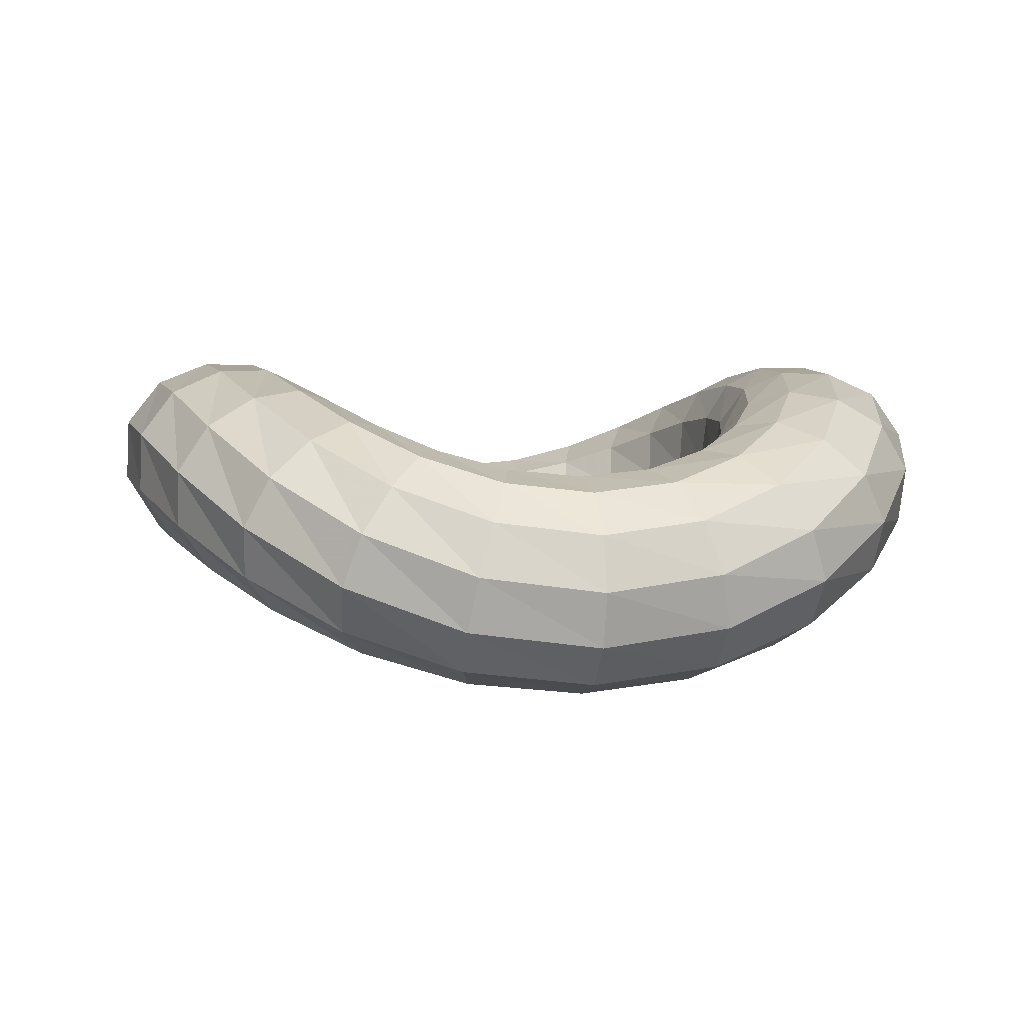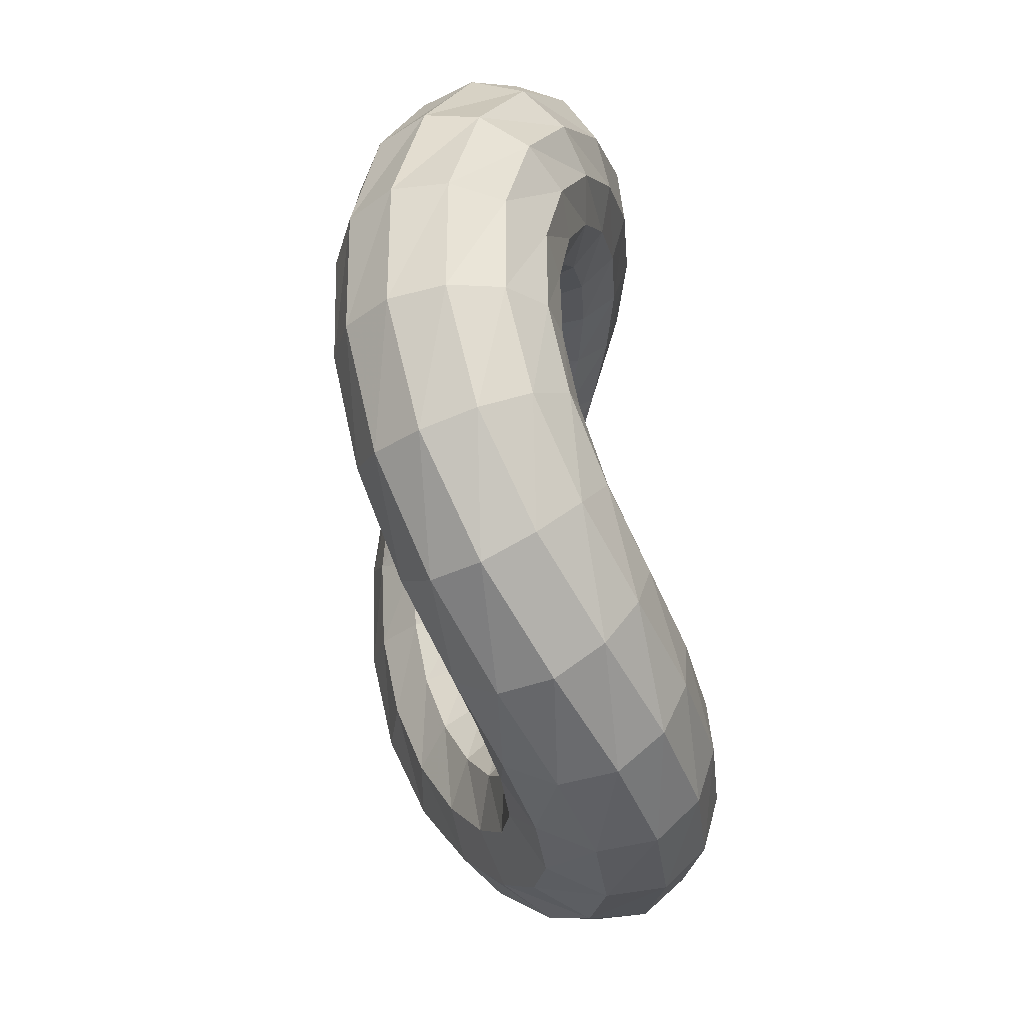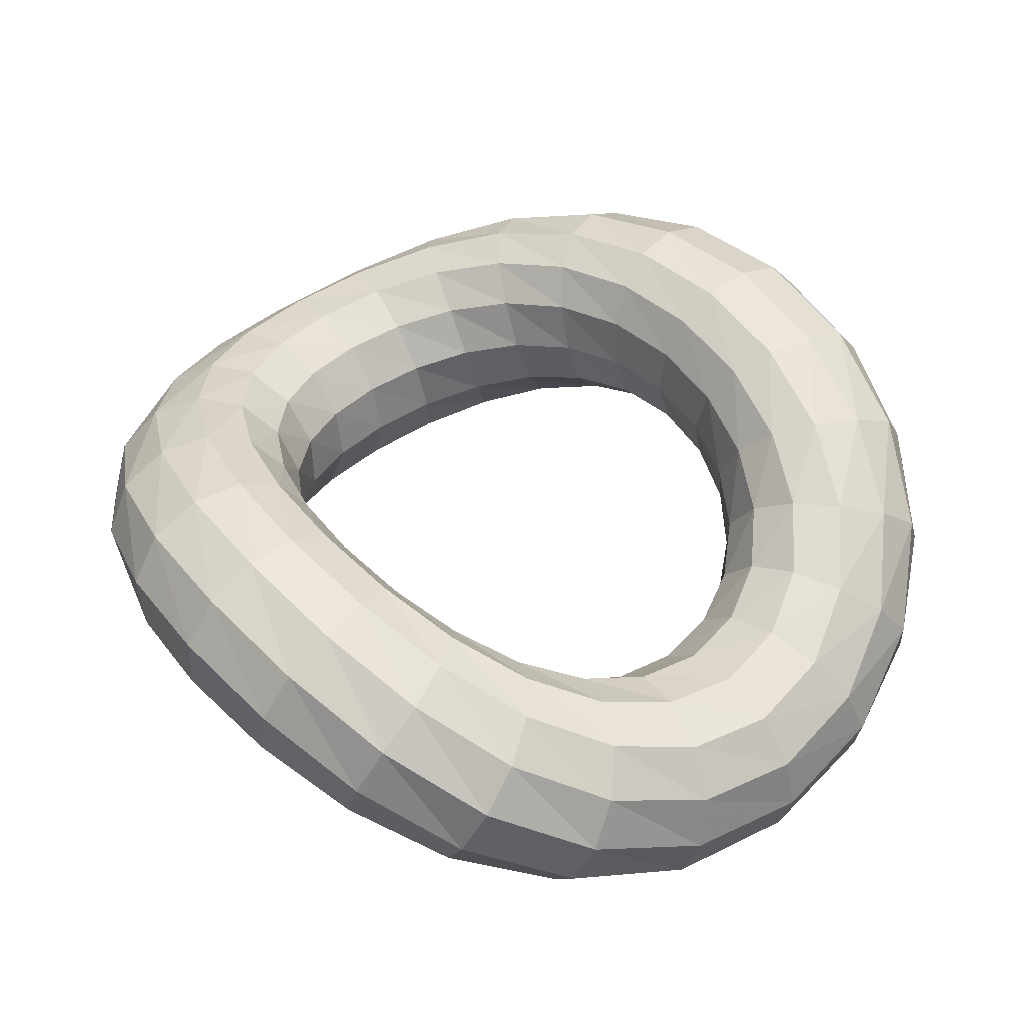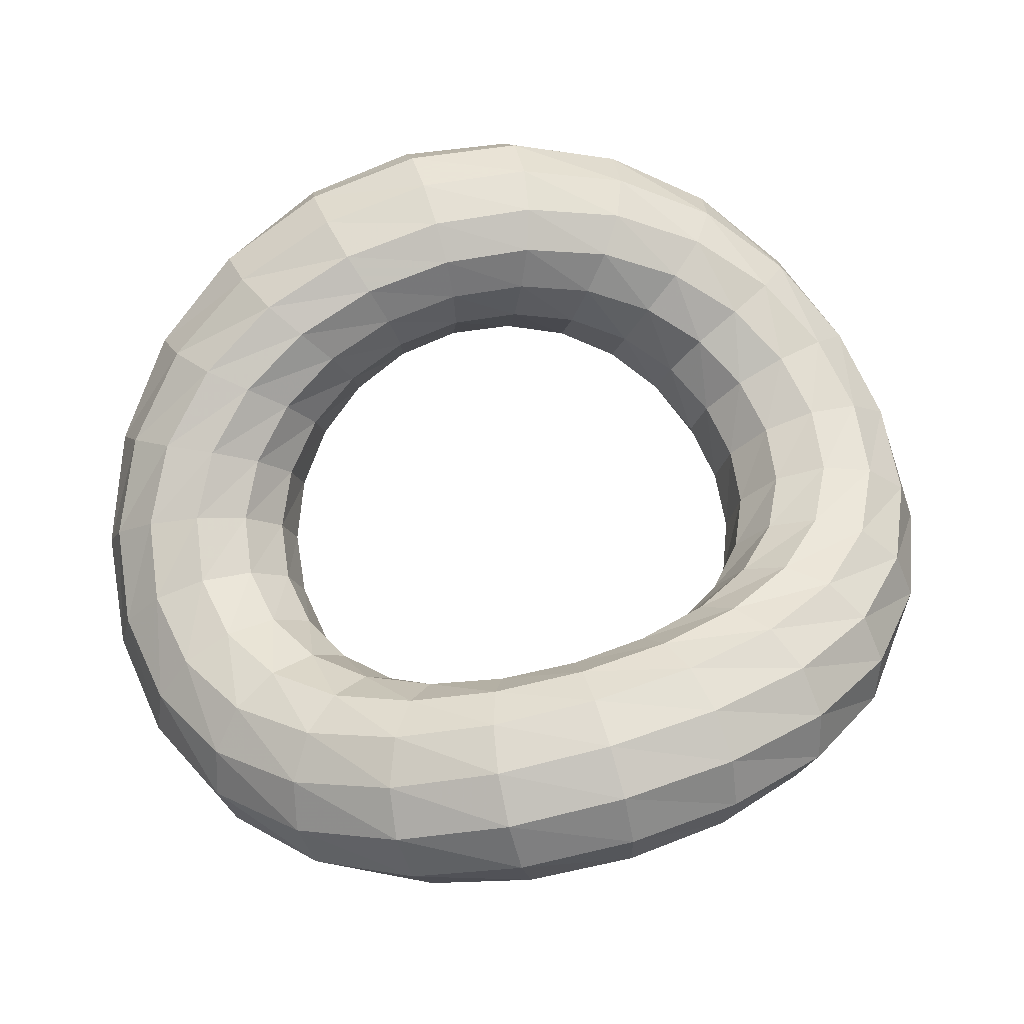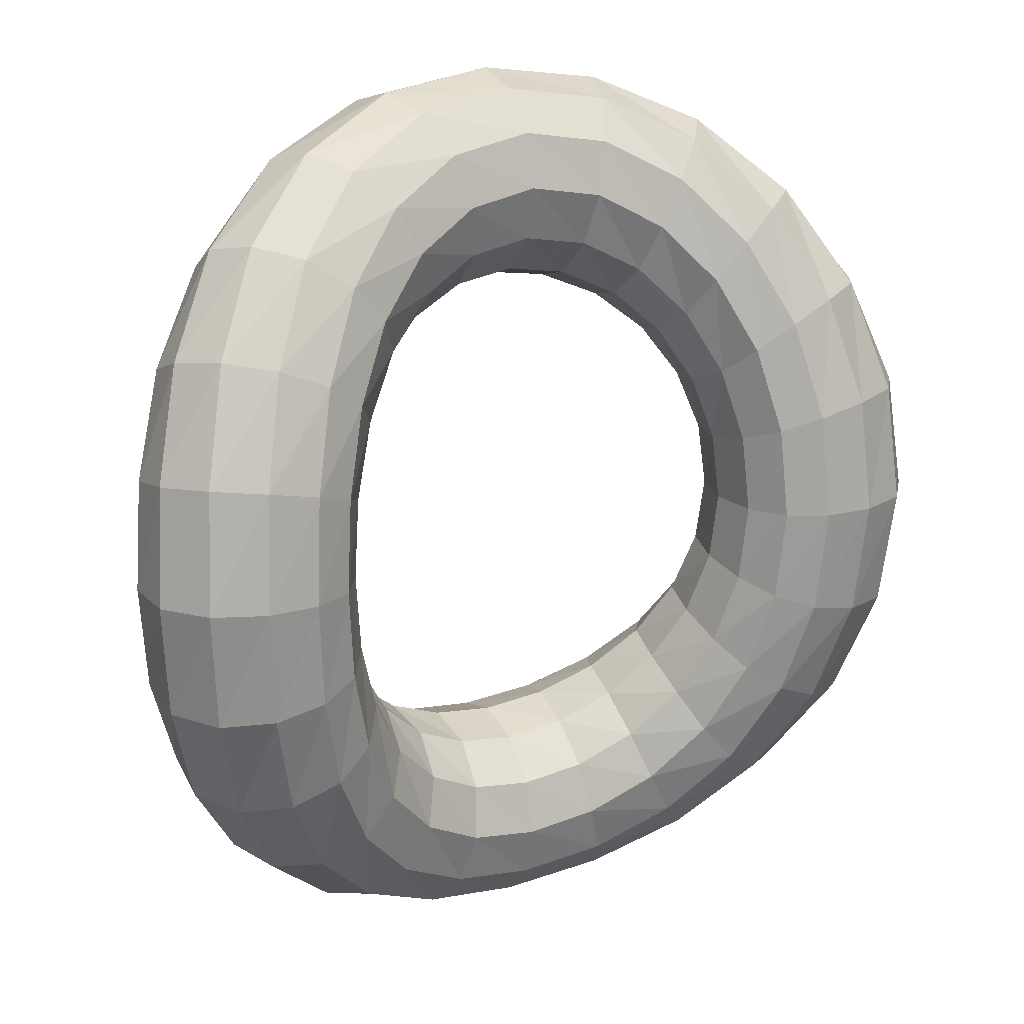
<metadata>
{"format":"obj","ext":"obj","renderer":"f3d","projection":"perspective","resolution":1024,"background":"white","views":[{"elev":2.1,"azim":-11.1,"up":"+Y"},{"elev":63.2,"azim":83.2,"up":"+Z"},{"elev":48.2,"azim":-39.6,"up":"+Y"},{"elev":66.7,"azim":73.2,"up":"+Y"},{"elev":18.7,"azim":152.6,"up":"+Z"}]}
</metadata>
<code>
v -0 0 -1.3
v 0 0.15 -1.26
v 0 0.2598 -1.15
v 0 0.3 -1
v 0 0.2598 -0.85
v 0 0.15 -0.7402
v -0 0 -0.7
v 0 -0.15 -0.7402
v 0 -0.2598 -0.85
v 0 -0.3 -1
v 0 -0.2598 -1.15
v 0 -0.15 -1.26
v 0.3331 0.0414 -1.256
v 0.2874 0.1846 -1.217
v 0.2389 0.286 -1.111
v 0.2005 0.3191 -0.9659
v 0.1772 0.2742 -0.821
v 0.1699 0.162 -0.715
v 0.1807 0.012 -0.6761
v 0.212 -0.135 -0.715
v 0.2609 -0.2387 -0.821
v 0.314 -0.27 -0.9659
v 0.3516 -0.2212 -1.111
v 0.3586 -0.1068 -1.217
v 0.6256 0.1523 -1.126
v 0.5406 0.2774 -1.091
v 0.4515 0.3567 -0.9959
v 0.381 0.3708 -0.866
v 0.3383 0.3131 -0.7361
v 0.3252 0.1945 -0.641
v 0.3462 0.0448 -0.6062
v 0.4059 -0.0945 -0.641
v 0.498 -0.1814 -0.7361
v 0.5966 -0.1891 -0.866
v 0.6646 -0.1172 -0.9959
v 0.6746 0.009 -1.091
v 0.8508 0.2989 -0.9192
v 0.7371 0.4003 -0.8908
v 0.6194 0.4506 -0.8132
v 0.5267 0.44 -0.7071
v 0.4706 0.3655 -0.601
v 0.4543 0.2385 -0.5234
v 0.4842 0.0891 -0.495
v 0.5669 -0.0396 -0.5234
v 0.6927 -0.1043 -0.601
v 0.8247 -0.0807 -0.7071
v 0.9118 0.0211 -0.8132
v 0.9198 0.1624 -0.8908
v 1.002 0.4398 -0.65
v 0.87 0.5188 -0.6299
v 0.7357 0.5418 -0.575
v 0.6304 0.5077 -0.5
v 0.5669 0.417 -0.425
v 0.5495 0.2819 -0.3701
v 0.5863 0.1328 -0.35
v 0.6856 0.0146 -0.3701
v 0.8345 -0.0284 -0.425
v 0.987 0.0252 -0.5
v 1.083 0.1553 -0.575
v 1.086 0.3102 -0.6299
v 1.085 0.5395 -0.3365
v 0.944 0.6028 -0.3261
v 0.8021 0.6067 -0.2976
v 0.6912 0.5562 -0.2588
v 0.6246 0.4542 -0.22
v 0.6073 0.3134 -0.1916
v 0.6486 0.1646 -0.1812
v 0.7578 0.0538 -0.1916
v 0.9195 0.0264 -0.22
v 1.082 0.1012 -0.2588
v 1.181 0.2509 -0.2976
v 1.178 0.415 -0.3261
v 1.111 0.5753 -0
v 0.9674 0.6329 -0
v 0.8235 0.6302 -0
v 0.7112 0.5738 -0
v 0.6438 0.4677 -0
v 0.6266 0.3248 -0
v 0.6695 0.1761 -0
v 0.7819 0.0681 -0
v 0.9477 0.0463 -0
v 1.113 0.1287 -0
v 1.212 0.2854 -0
v 1.207 0.4526 -0
v 1.085 0.5395 0.3365
v 0.944 0.6028 0.3261
v 0.8021 0.6067 0.2976
v 0.6912 0.5562 0.2588
v 0.6246 0.4542 0.22
v 0.6073 0.3134 0.1916
v 0.6486 0.1646 0.1812
v 0.7578 0.0538 0.1916
v 0.9195 0.0264 0.22
v 1.082 0.1012 0.2588
v 1.181 0.2509 0.2976
v 1.178 0.415 0.3261
v 1.002 0.4398 0.65
v 0.87 0.5188 0.6299
v 0.7357 0.5418 0.575
v 0.6304 0.5077 0.5
v 0.5669 0.417 0.425
v 0.5495 0.2819 0.3701
v 0.5863 0.1328 0.35
v 0.6856 0.0146 0.3701
v 0.8345 -0.0284 0.425
v 0.987 0.0252 0.5
v 1.083 0.1553 0.575
v 1.086 0.3102 0.6299
v 0.8508 0.2989 0.9192
v 0.7371 0.4003 0.8908
v 0.6194 0.4506 0.8132
v 0.5267 0.44 0.7071
v 0.4706 0.3655 0.601
v 0.4543 0.2385 0.5234
v 0.4842 0.0891 0.495
v 0.5669 -0.0396 0.5234
v 0.6927 -0.1043 0.601
v 0.8247 -0.0807 0.7071
v 0.9118 0.0211 0.8132
v 0.9198 0.1624 0.8908
v 0.6256 0.1523 1.126
v 0.5406 0.2774 1.091
v 0.4515 0.3567 0.9959
v 0.381 0.3708 0.866
v 0.3383 0.3131 0.7361
v 0.3252 0.1945 0.641
v 0.3462 0.0448 0.6062
v 0.4059 -0.0945 0.641
v 0.498 -0.1814 0.7361
v 0.5966 -0.1891 0.866
v 0.6646 -0.1172 0.9959
v 0.6746 0.009 1.091
v 0.3331 0.0414 1.256
v 0.2874 0.1846 1.217
v 0.2389 0.286 1.111
v 0.2005 0.3191 0.9659
v 0.1772 0.2742 0.821
v 0.1699 0.162 0.715
v 0.1807 0.012 0.6761
v 0.212 -0.135 0.715
v 0.2609 -0.2387 0.821
v 0.314 -0.27 0.9659
v 0.3516 -0.2212 1.111
v 0.3586 -0.1068 1.217
v -0 0 1.3
v 0 0.15 1.26
v 0 0.2598 1.15
v 0 0.3 1
v 0 0.2598 0.85
v 0 0.15 0.7402
v -0 0 0.7
v 0 -0.15 0.7402
v 0 -0.2598 0.85
v 0 -0.3 1
v 0 -0.2598 1.15
v 0 -0.15 1.26
v -0.3331 0.0414 1.256
v -0.2874 0.1846 1.217
v -0.2389 0.286 1.111
v -0.2005 0.3191 0.9659
v -0.1772 0.2742 0.821
v -0.1699 0.162 0.715
v -0.1807 0.012 0.6761
v -0.212 -0.135 0.715
v -0.2609 -0.2387 0.821
v -0.314 -0.27 0.9659
v -0.3516 -0.2212 1.111
v -0.3586 -0.1068 1.217
v -0.6256 0.1523 1.126
v -0.5406 0.2774 1.091
v -0.4515 0.3567 0.9959
v -0.381 0.3708 0.866
v -0.3383 0.3131 0.7361
v -0.3252 0.1945 0.641
v -0.3462 0.0448 0.6062
v -0.4059 -0.0945 0.641
v -0.498 -0.1814 0.7361
v -0.5966 -0.1891 0.866
v -0.6646 -0.1172 0.9959
v -0.6746 0.009 1.091
v -0.8508 0.2989 0.9192
v -0.7371 0.4003 0.8908
v -0.6194 0.4506 0.8132
v -0.5267 0.44 0.7071
v -0.4706 0.3655 0.601
v -0.4543 0.2385 0.5234
v -0.4842 0.0891 0.495
v -0.5669 -0.0396 0.5234
v -0.6927 -0.1043 0.601
v -0.8247 -0.0807 0.7071
v -0.9118 0.0211 0.8132
v -0.9198 0.1624 0.8908
v -1.002 0.4398 0.65
v -0.87 0.5188 0.6299
v -0.7357 0.5418 0.575
v -0.6304 0.5077 0.5
v -0.5669 0.417 0.425
v -0.5495 0.2819 0.3701
v -0.5863 0.1328 0.35
v -0.6856 0.0146 0.3701
v -0.8345 -0.0284 0.425
v -0.987 0.0252 0.5
v -1.083 0.1553 0.575
v -1.086 0.3102 0.6299
v -1.085 0.5395 0.3365
v -0.944 0.6028 0.3261
v -0.8021 0.6067 0.2976
v -0.6912 0.5562 0.2588
v -0.6246 0.4542 0.22
v -0.6073 0.3134 0.1916
v -0.6486 0.1646 0.1812
v -0.7578 0.0538 0.1916
v -0.9195 0.0264 0.22
v -1.082 0.1012 0.2588
v -1.181 0.2509 0.2976
v -1.178 0.415 0.3261
v -1.111 0.5753 -0
v -0.9674 0.6329 -0
v -0.8235 0.6302 -0
v -0.7112 0.5738 -0
v -0.6438 0.4677 -0
v -0.6266 0.3248 -0
v -0.6695 0.1761 -0
v -0.7819 0.0681 -0
v -0.9477 0.0463 -0
v -1.113 0.1287 -0
v -1.212 0.2854 -0
v -1.207 0.4526 -0
v -1.085 0.5395 -0.3365
v -0.944 0.6028 -0.3261
v -0.8021 0.6067 -0.2976
v -0.6912 0.5562 -0.2588
v -0.6246 0.4542 -0.22
v -0.6073 0.3134 -0.1916
v -0.6486 0.1646 -0.1812
v -0.7578 0.0538 -0.1916
v -0.9195 0.0264 -0.22
v -1.082 0.1012 -0.2588
v -1.181 0.2509 -0.2976
v -1.178 0.415 -0.3261
v -1.002 0.4398 -0.65
v -0.87 0.5188 -0.6299
v -0.7357 0.5418 -0.575
v -0.6304 0.5077 -0.5
v -0.5669 0.417 -0.425
v -0.5495 0.2819 -0.3701
v -0.5863 0.1328 -0.35
v -0.6856 0.0146 -0.3701
v -0.8345 -0.0284 -0.425
v -0.987 0.0252 -0.5
v -1.083 0.1553 -0.575
v -1.086 0.3102 -0.6299
v -0.8508 0.2989 -0.9192
v -0.7371 0.4003 -0.8908
v -0.6194 0.4506 -0.8132
v -0.5267 0.44 -0.7071
v -0.4706 0.3655 -0.601
v -0.4543 0.2385 -0.5234
v -0.4842 0.0891 -0.495
v -0.5669 -0.0396 -0.5234
v -0.6927 -0.1043 -0.601
v -0.8247 -0.0807 -0.7071
v -0.9118 0.0211 -0.8132
v -0.9198 0.1624 -0.8908
v -0.6256 0.1523 -1.126
v -0.5406 0.2774 -1.091
v -0.4515 0.3567 -0.9959
v -0.381 0.3708 -0.866
v -0.3383 0.3131 -0.7361
v -0.3252 0.1945 -0.641
v -0.3462 0.0448 -0.6062
v -0.4059 -0.0945 -0.641
v -0.498 -0.1814 -0.7361
v -0.5966 -0.1891 -0.866
v -0.6646 -0.1172 -0.9959
v -0.6746 0.009 -1.091
v -0.3331 0.0414 -1.256
v -0.2874 0.1846 -1.217
v -0.2389 0.286 -1.111
v -0.2005 0.3191 -0.9659
v -0.1772 0.2742 -0.821
v -0.1699 0.162 -0.715
v -0.1807 0.012 -0.6761
v -0.212 -0.135 -0.715
v -0.2609 -0.2387 -0.821
v -0.314 -0.27 -0.9659
v -0.3516 -0.2212 -1.111
v -0.3586 -0.1068 -1.217
f 1 2 14 13
f 2 3 15 14
f 3 4 16 15
f 4 5 17 16
f 5 6 18 17
f 6 7 19 18
f 7 8 20 19
f 8 9 21 20
f 9 10 22 21
f 10 11 23 22
f 11 12 24 23
f 12 1 13 24
f 13 14 26 25
f 14 15 27 26
f 15 16 28 27
f 16 17 29 28
f 17 18 30 29
f 18 19 31 30
f 19 20 32 31
f 20 21 33 32
f 21 22 34 33
f 22 23 35 34
f 23 24 36 35
f 24 13 25 36
f 25 26 38 37
f 26 27 39 38
f 27 28 40 39
f 28 29 41 40
f 29 30 42 41
f 30 31 43 42
f 31 32 44 43
f 32 33 45 44
f 33 34 46 45
f 34 35 47 46
f 35 36 48 47
f 36 25 37 48
f 37 38 50 49
f 38 39 51 50
f 39 40 52 51
f 40 41 53 52
f 41 42 54 53
f 42 43 55 54
f 43 44 56 55
f 44 45 57 56
f 45 46 58 57
f 46 47 59 58
f 47 48 60 59
f 48 37 49 60
f 49 50 62 61
f 50 51 63 62
f 51 52 64 63
f 52 53 65 64
f 53 54 66 65
f 54 55 67 66
f 55 56 68 67
f 56 57 69 68
f 57 58 70 69
f 58 59 71 70
f 59 60 72 71
f 60 49 61 72
f 61 62 74 73
f 62 63 75 74
f 63 64 76 75
f 64 65 77 76
f 65 66 78 77
f 66 67 79 78
f 67 68 80 79
f 68 69 81 80
f 69 70 82 81
f 70 71 83 82
f 71 72 84 83
f 72 61 73 84
f 73 74 86 85
f 74 75 87 86
f 75 76 88 87
f 76 77 89 88
f 77 78 90 89
f 78 79 91 90
f 79 80 92 91
f 80 81 93 92
f 81 82 94 93
f 82 83 95 94
f 83 84 96 95
f 84 73 85 96
f 85 86 98 97
f 86 87 99 98
f 87 88 100 99
f 88 89 101 100
f 89 90 102 101
f 90 91 103 102
f 91 92 104 103
f 92 93 105 104
f 93 94 106 105
f 94 95 107 106
f 95 96 108 107
f 96 85 97 108
f 97 98 110 109
f 98 99 111 110
f 99 100 112 111
f 100 101 113 112
f 101 102 114 113
f 102 103 115 114
f 103 104 116 115
f 104 105 117 116
f 105 106 118 117
f 106 107 119 118
f 107 108 120 119
f 108 97 109 120
f 109 110 122 121
f 110 111 123 122
f 111 112 124 123
f 112 113 125 124
f 113 114 126 125
f 114 115 127 126
f 115 116 128 127
f 116 117 129 128
f 117 118 130 129
f 118 119 131 130
f 119 120 132 131
f 120 109 121 132
f 121 122 134 133
f 122 123 135 134
f 123 124 136 135
f 124 125 137 136
f 125 126 138 137
f 126 127 139 138
f 127 128 140 139
f 128 129 141 140
f 129 130 142 141
f 130 131 143 142
f 131 132 144 143
f 132 121 133 144
f 133 134 146 145
f 134 135 147 146
f 135 136 148 147
f 136 137 149 148
f 137 138 150 149
f 138 139 151 150
f 139 140 152 151
f 140 141 153 152
f 141 142 154 153
f 142 143 155 154
f 143 144 156 155
f 144 133 145 156
f 145 146 158 157
f 146 147 159 158
f 147 148 160 159
f 148 149 161 160
f 149 150 162 161
f 150 151 163 162
f 151 152 164 163
f 152 153 165 164
f 153 154 166 165
f 154 155 167 166
f 155 156 168 167
f 156 145 157 168
f 157 158 170 169
f 158 159 171 170
f 159 160 172 171
f 160 161 173 172
f 161 162 174 173
f 162 163 175 174
f 163 164 176 175
f 164 165 177 176
f 165 166 178 177
f 166 167 179 178
f 167 168 180 179
f 168 157 169 180
f 169 170 182 181
f 170 171 183 182
f 171 172 184 183
f 172 173 185 184
f 173 174 186 185
f 174 175 187 186
f 175 176 188 187
f 176 177 189 188
f 177 178 190 189
f 178 179 191 190
f 179 180 192 191
f 180 169 181 192
f 181 182 194 193
f 182 183 195 194
f 183 184 196 195
f 184 185 197 196
f 185 186 198 197
f 186 187 199 198
f 187 188 200 199
f 188 189 201 200
f 189 190 202 201
f 190 191 203 202
f 191 192 204 203
f 192 181 193 204
f 193 194 206 205
f 194 195 207 206
f 195 196 208 207
f 196 197 209 208
f 197 198 210 209
f 198 199 211 210
f 199 200 212 211
f 200 201 213 212
f 201 202 214 213
f 202 203 215 214
f 203 204 216 215
f 204 193 205 216
f 205 206 218 217
f 206 207 219 218
f 207 208 220 219
f 208 209 221 220
f 209 210 222 221
f 210 211 223 222
f 211 212 224 223
f 212 213 225 224
f 213 214 226 225
f 214 215 227 226
f 215 216 228 227
f 216 205 217 228
f 217 218 230 229
f 218 219 231 230
f 219 220 232 231
f 220 221 233 232
f 221 222 234 233
f 222 223 235 234
f 223 224 236 235
f 224 225 237 236
f 225 226 238 237
f 226 227 239 238
f 227 228 240 239
f 228 217 229 240
f 229 230 242 241
f 230 231 243 242
f 231 232 244 243
f 232 233 245 244
f 233 234 246 245
f 234 235 247 246
f 235 236 248 247
f 236 237 249 248
f 237 238 250 249
f 238 239 251 250
f 239 240 252 251
f 240 229 241 252
f 241 242 254 253
f 242 243 255 254
f 243 244 256 255
f 244 245 257 256
f 245 246 258 257
f 246 247 259 258
f 247 248 260 259
f 248 249 261 260
f 249 250 262 261
f 250 251 263 262
f 251 252 264 263
f 252 241 253 264
f 253 254 266 265
f 254 255 267 266
f 255 256 268 267
f 256 257 269 268
f 257 258 270 269
f 258 259 271 270
f 259 260 272 271
f 260 261 273 272
f 261 262 274 273
f 262 263 275 274
f 263 264 276 275
f 264 253 265 276
f 265 266 278 277
f 266 267 279 278
f 267 268 280 279
f 268 269 281 280
f 269 270 282 281
f 270 271 283 282
f 271 272 284 283
f 272 273 285 284
f 273 274 286 285
f 274 275 287 286
f 275 276 288 287
f 276 265 277 288
f 277 278 2 1
f 278 279 3 2
f 279 280 4 3
f 280 281 5 4
f 281 282 6 5
f 282 283 7 6
f 283 284 8 7
f 284 285 9 8
f 285 286 10 9
f 286 287 11 10
f 287 288 12 11
f 288 277 1 12

</code>
